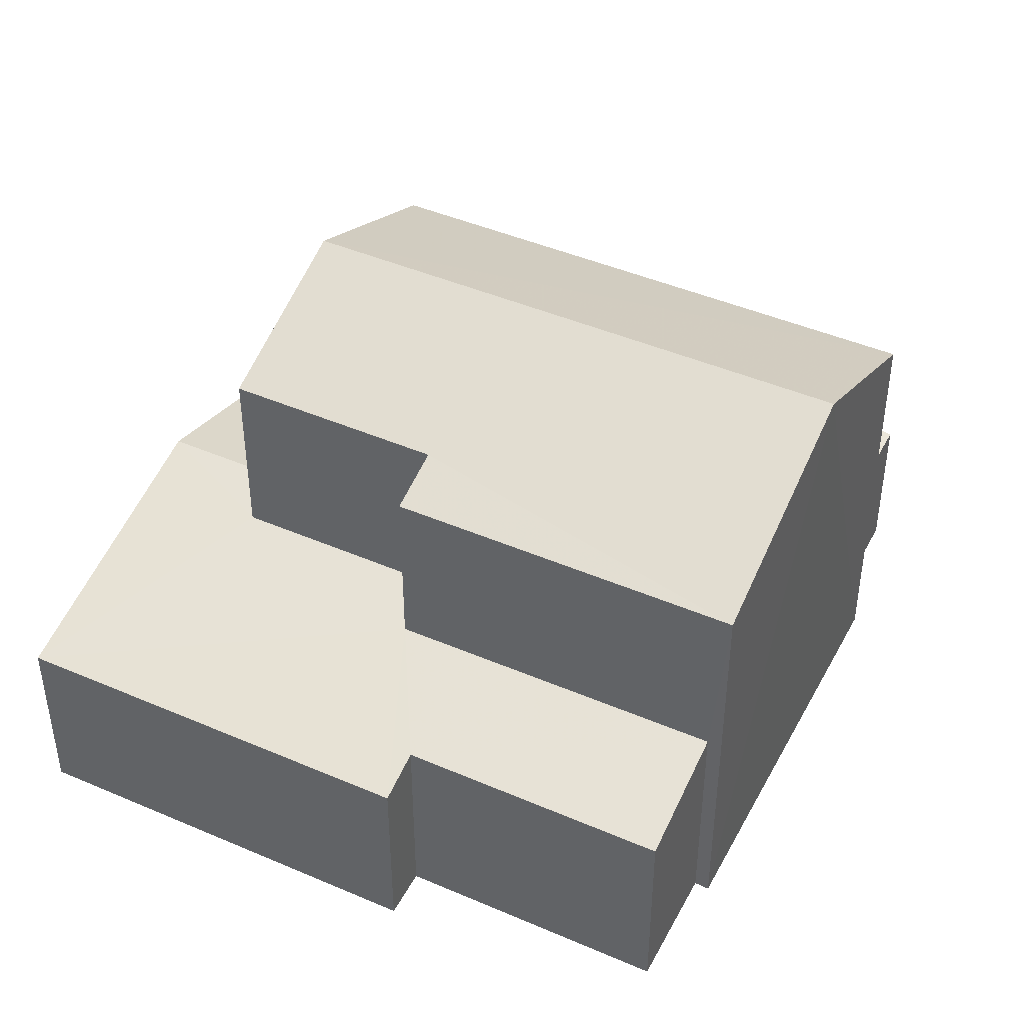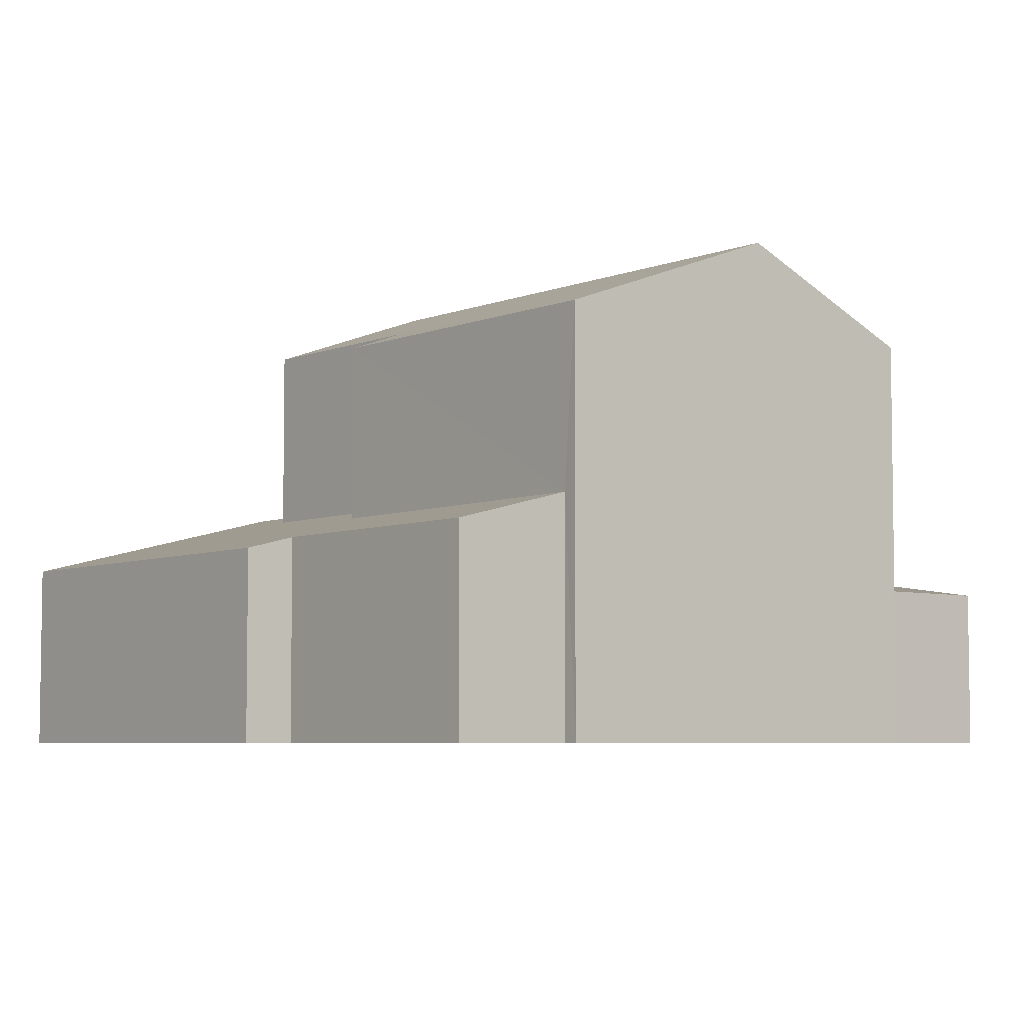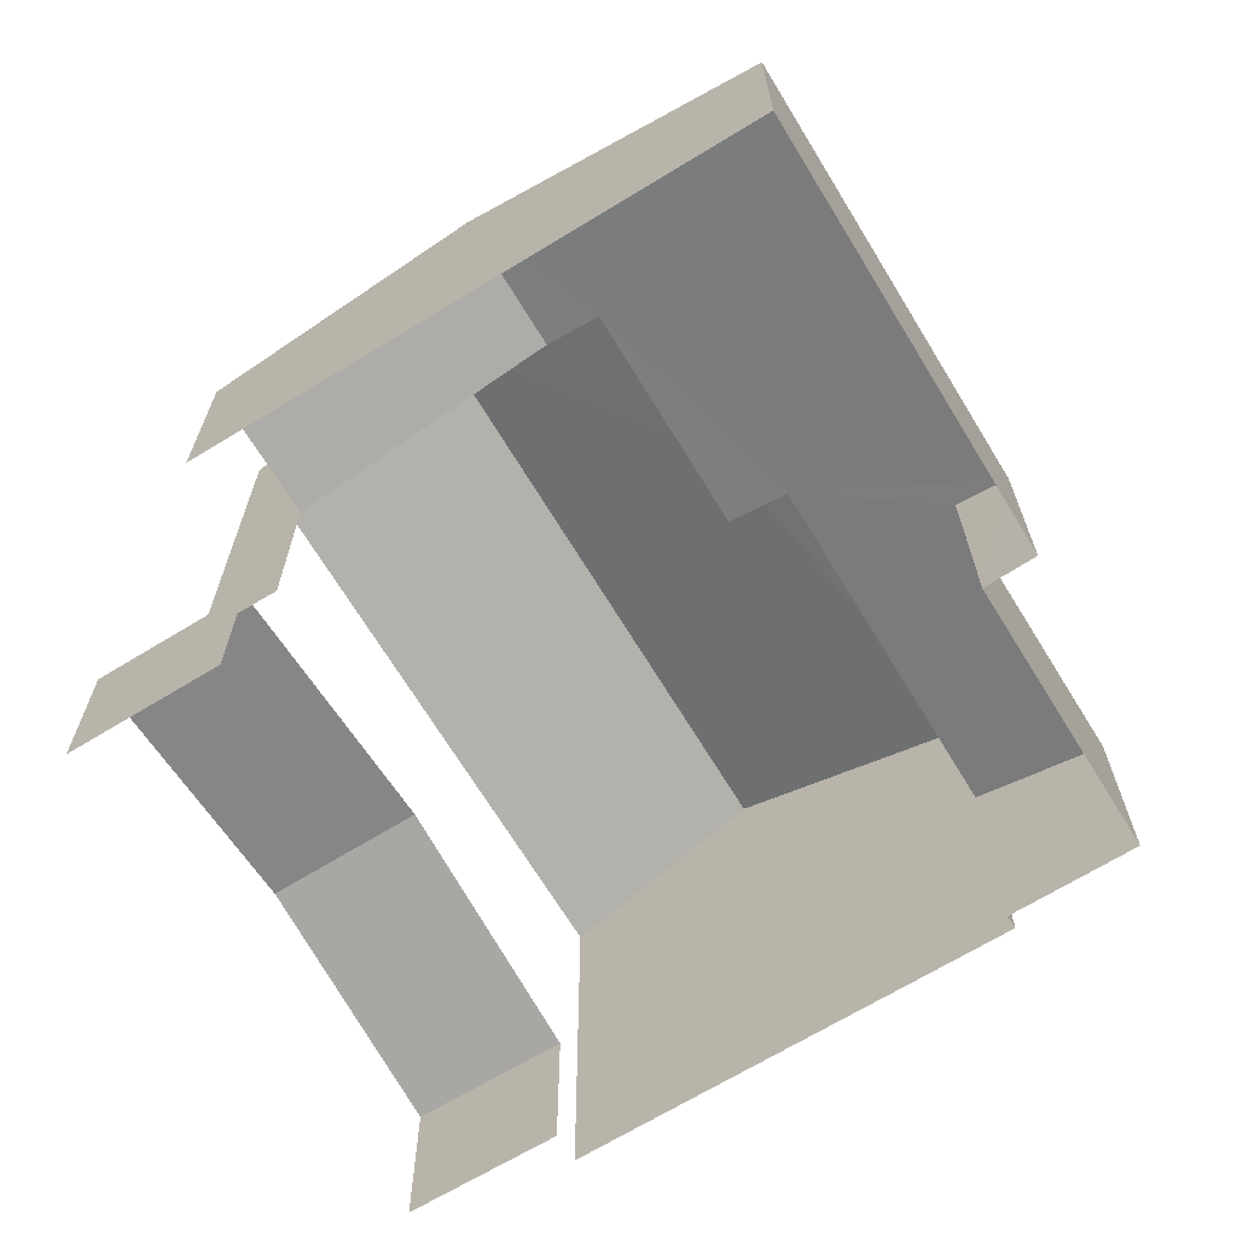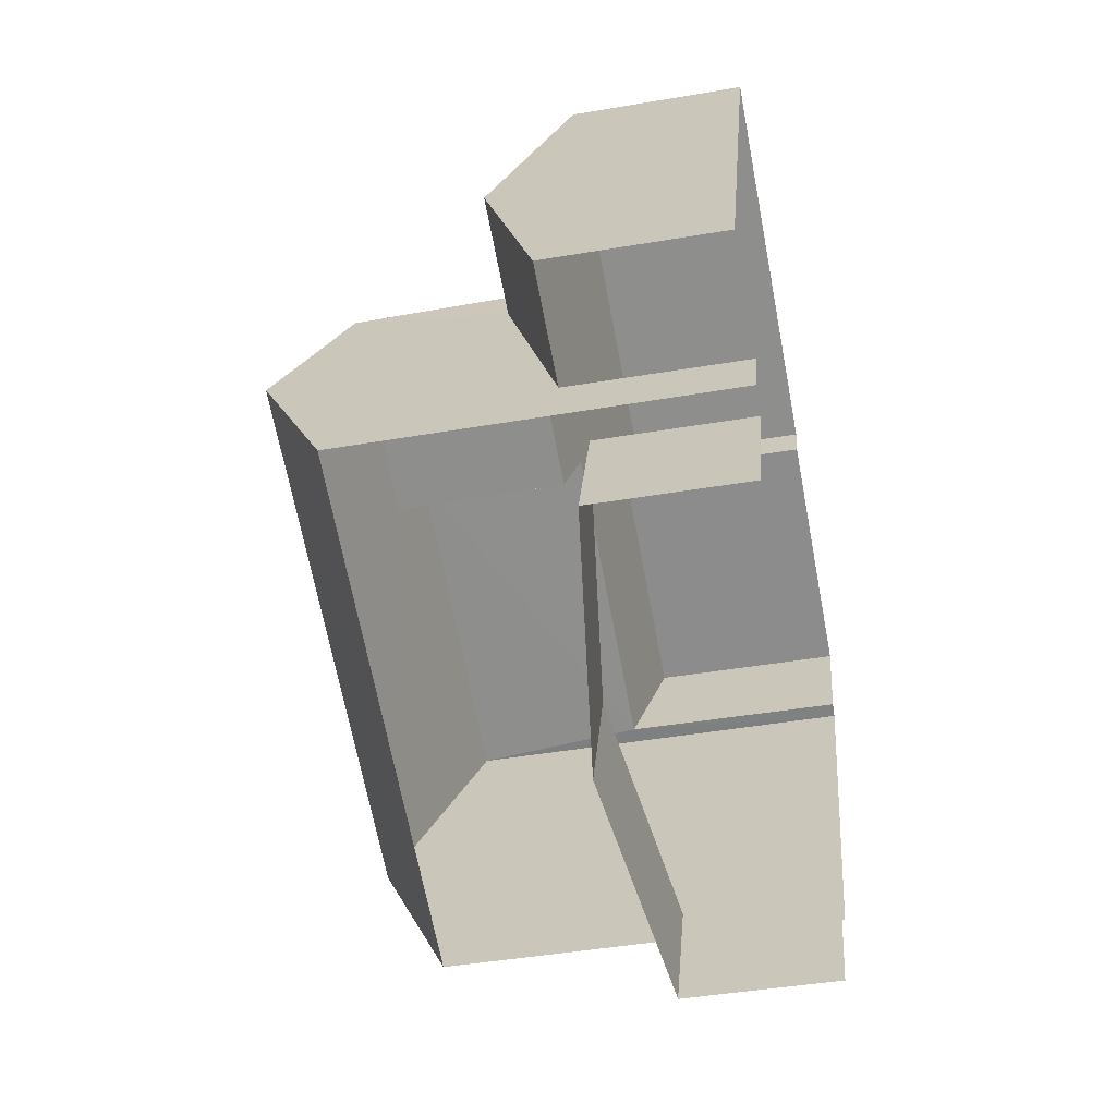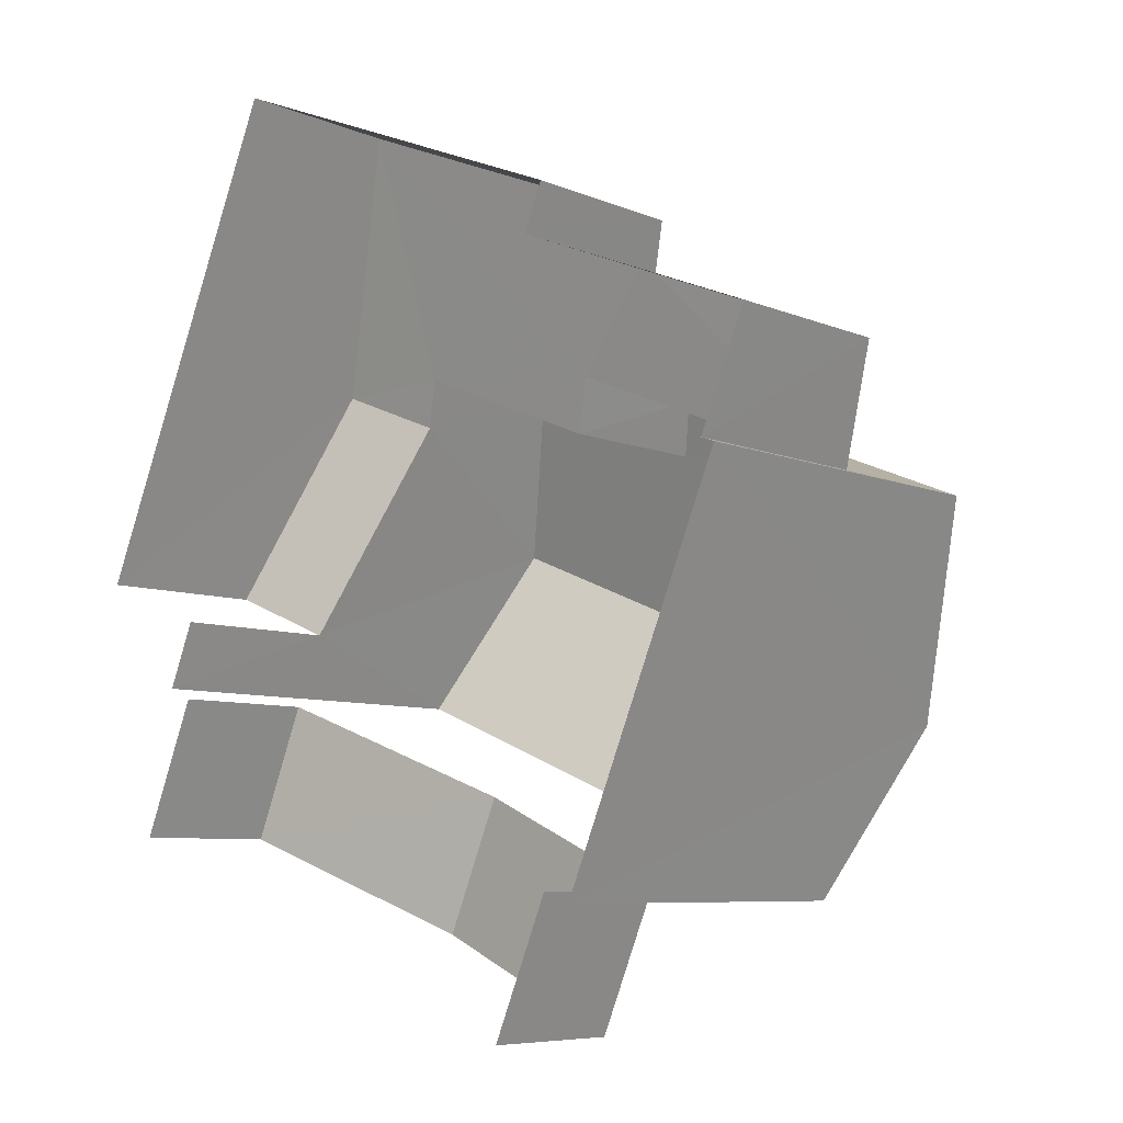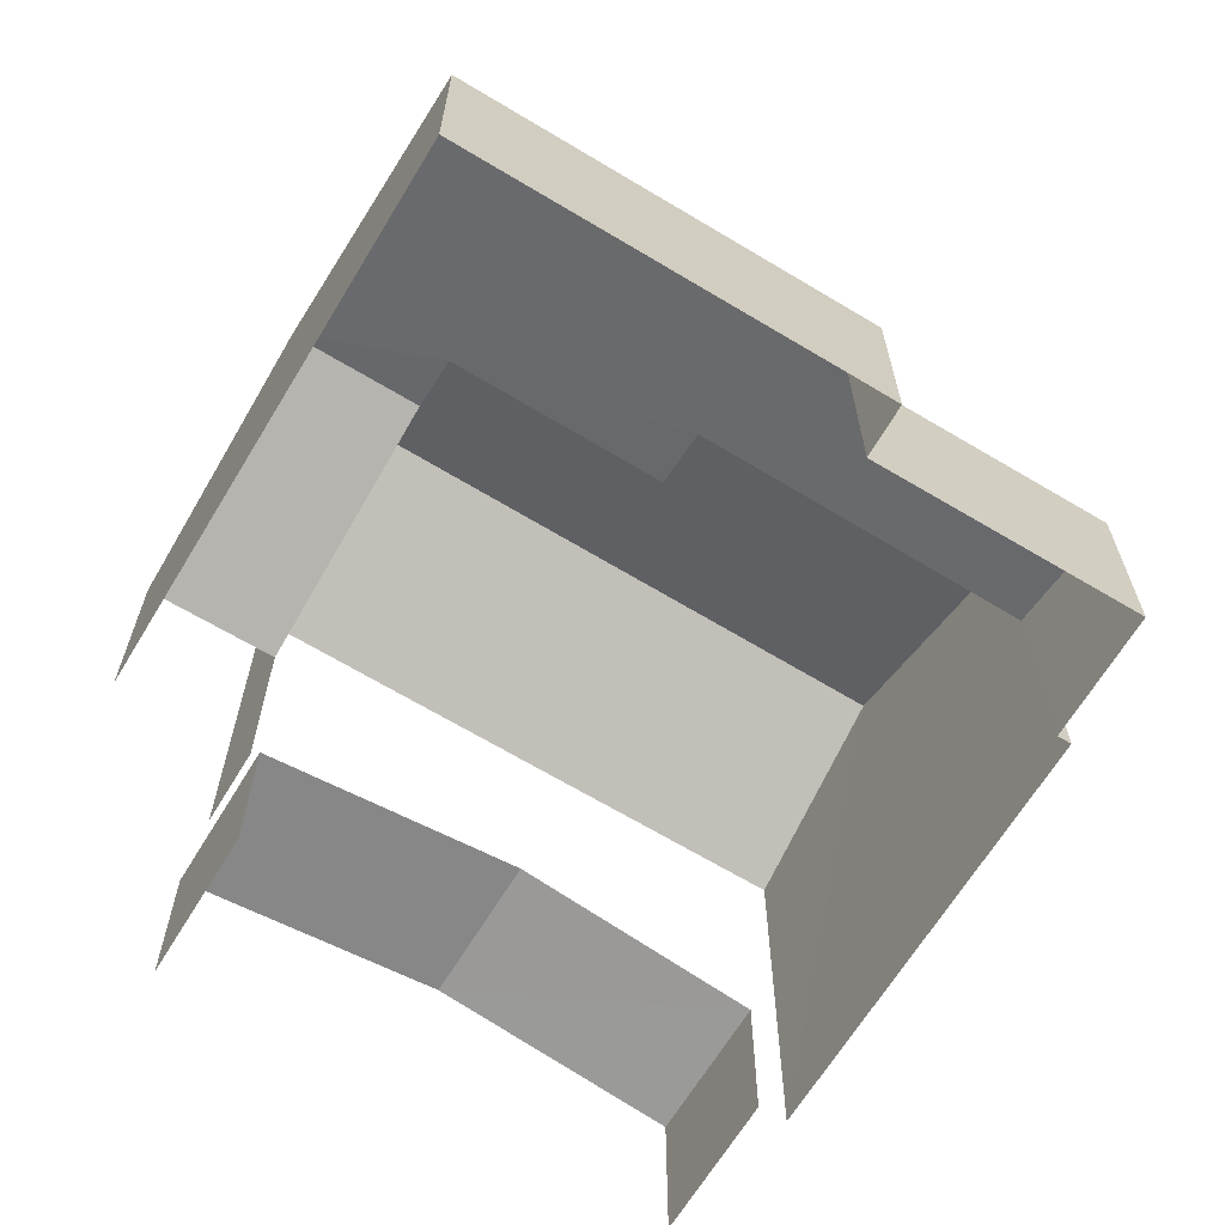
<metadata>
{"format":"obj","ext":"obj","renderer":"f3d","projection":"perspective","resolution":1024,"background":"white","views":[{"elev":44.6,"azim":-131.2,"up":"+Z"},{"elev":-5.5,"azim":-106.8,"up":"+Z"},{"elev":-68.4,"azim":143.5,"up":"+Z"},{"elev":-43.7,"azim":101.6,"up":"+Y"},{"elev":-7.1,"azim":-140.6,"up":"+Y"},{"elev":-66.1,"azim":170.9,"up":"+Z"}]}
</metadata>
<code>
v -2.197e+05 -1.241e+05 26.13
v -2.197e+05 -1.241e+05 26.13
v -2.197e+05 -1.241e+05 26.13
v -2.197e+05 -1.241e+05 26.13
v -2.197e+05 -1.241e+05 26.13
v -2.197e+05 -1.241e+05 26.13
v -2.197e+05 -1.241e+05 26.13
v -2.197e+05 -1.241e+05 26.13
v -2.197e+05 -1.241e+05 26.13
v -2.197e+05 -1.241e+05 26.13
v -2.197e+05 -1.241e+05 26.13
v -2.197e+05 -1.241e+05 26.13
v -2.197e+05 -1.241e+05 26.13
v -2.197e+05 -1.241e+05 26.13
v -2.197e+05 -1.241e+05 29.65
v -2.197e+05 -1.241e+05 29.84
v -2.197e+05 -1.241e+05 28.81
v -2.197e+05 -1.241e+05 28.81
v -2.197e+05 -1.241e+05 29.44
v -2.197e+05 -1.241e+05 29.84
v -2.197e+05 -1.241e+05 29
v -2.197e+05 -1.241e+05 29.45
v -2.197e+05 -1.241e+05 29
v -2.197e+05 -1.241e+05 29.65
v -2.197e+05 -1.241e+05 28.39
v -2.197e+05 -1.241e+05 28.39
v -2.197e+05 -1.241e+05 28.91
v -2.197e+05 -1.241e+05 28.91
v -2.197e+05 -1.241e+05 28.81
v -2.197e+05 -1.241e+05 28.81
v -2.197e+05 -1.241e+05 31.99
v -2.197e+05 -1.241e+05 31.99
v -2.197e+05 -1.241e+05 33.22
v -2.197e+05 -1.241e+05 33.22
v -2.197e+05 -1.241e+05 28.39
v -2.197e+05 -1.241e+05 28.39
v -2.197e+05 -1.241e+05 32.29
v -2.197e+05 -1.241e+05 31.99
v -2.197e+05 -1.241e+05 32.3
v -2.197e+05 -1.241e+05 31.99
f 1 2 3
f 4 5 6
f 1 3 7
f 5 8 7
f 9 10 6
f 11 12 13
f 3 12 11
f 11 14 9
f 9 6 5
f 7 3 5
f 3 11 9
f 3 9 5
f 26 2 27
f 2 1 27
f 1 35 27
f 5 4 30
f 29 5 30
f 31 12 25
f 12 3 25
f 28 32 31
f 8 32 36
f 7 8 36
f 36 32 28
f 28 31 25
f 15 16 17
f 18 19 17
f 15 20 16
f 21 22 23
f 19 18 23
f 19 24 15
f 22 19 23
f 19 15 17
f 25 26 27
f 28 25 27
f 29 30 16
f 20 29 16
f 31 32 33
f 34 31 33
f 28 27 35
f 36 28 35
f 33 37 34
f 34 37 38
f 33 39 37
f 38 37 40
f 24 40 37
f 24 19 40
f 25 2 26
f 25 3 2
f 8 5 29
f 8 29 32
f 32 29 33
f 20 15 39
f 20 39 33
f 29 20 33
f 21 9 14
f 21 23 9
f 24 37 39
f 15 24 39
f 36 35 1
f 7 36 1
f 11 21 14
f 11 22 21
f 30 4 16
f 4 6 16
f 6 17 16
f 11 13 22
f 13 38 22
f 22 40 19
f 22 38 40
f 10 17 6
f 10 18 17
f 38 13 34
f 13 12 34
f 12 31 34
f 18 10 9
f 23 18 9

</code>
